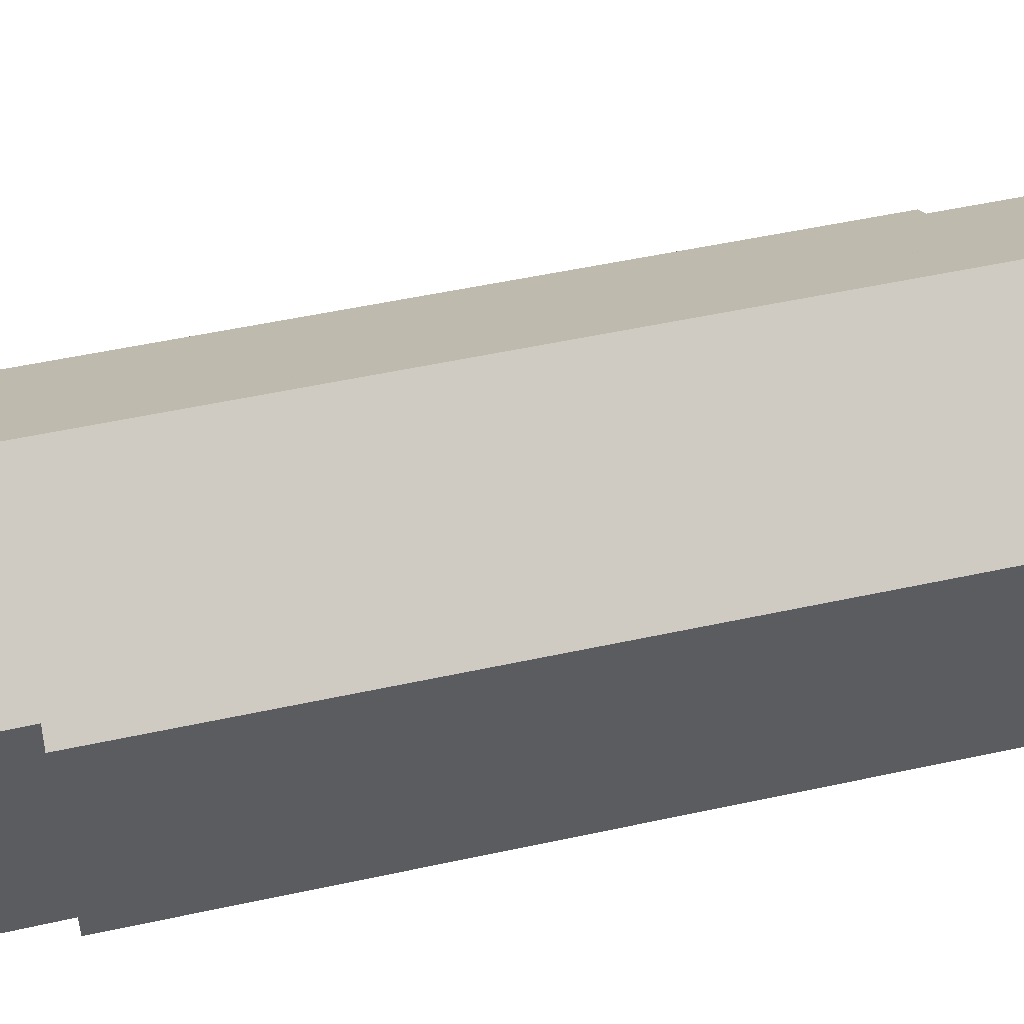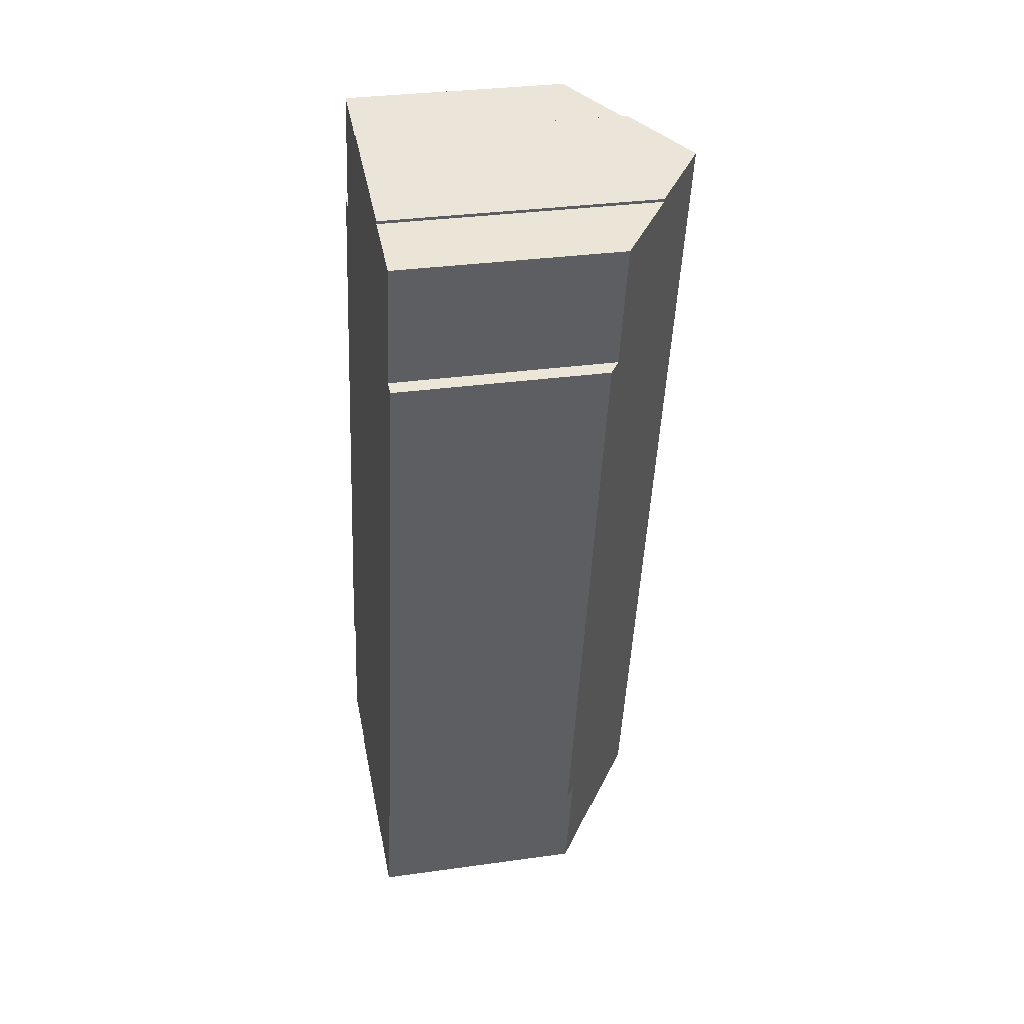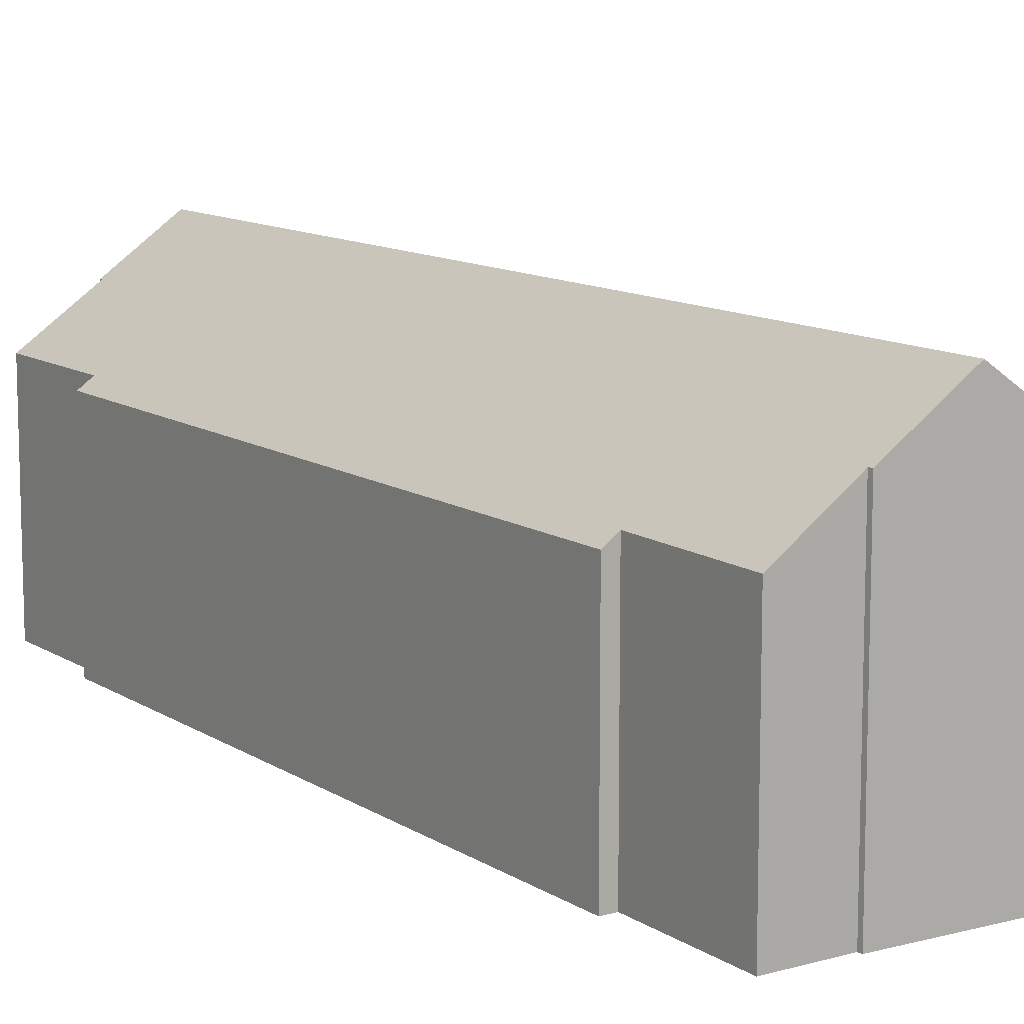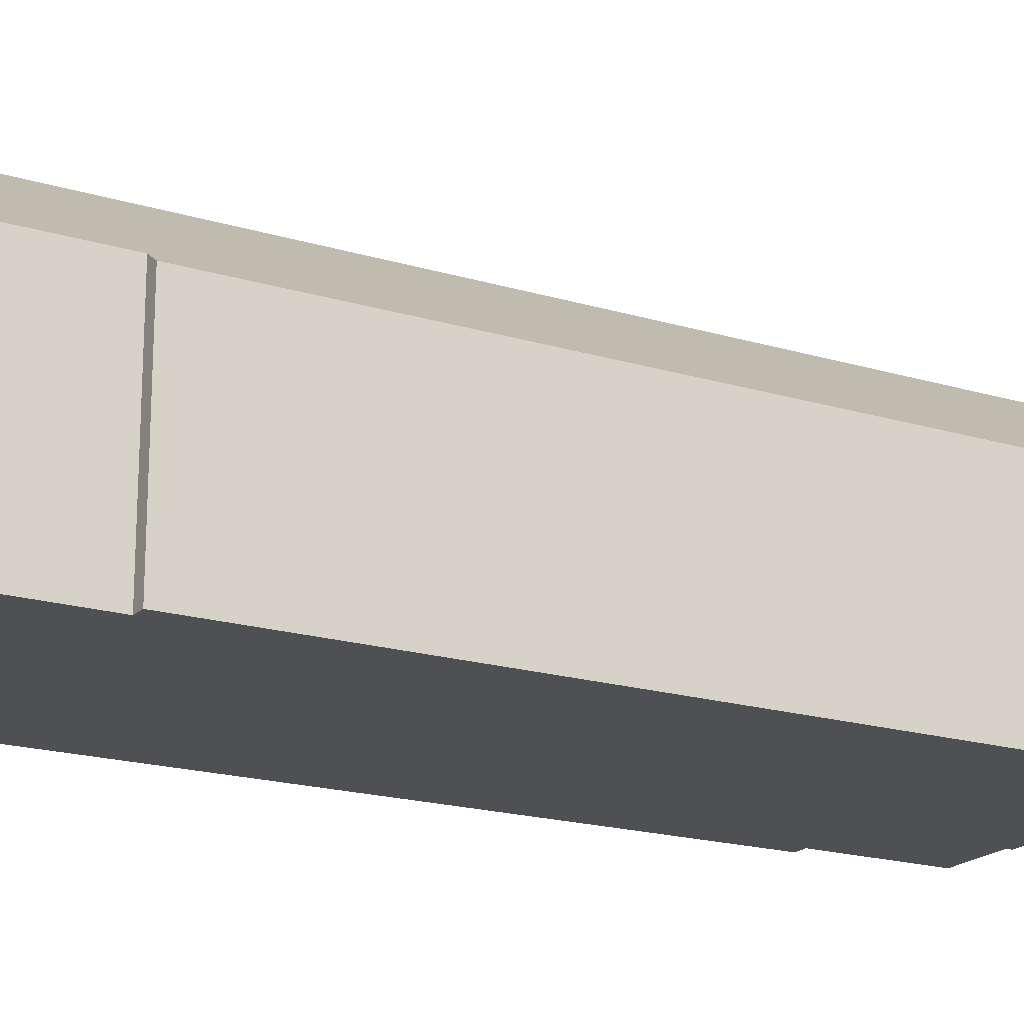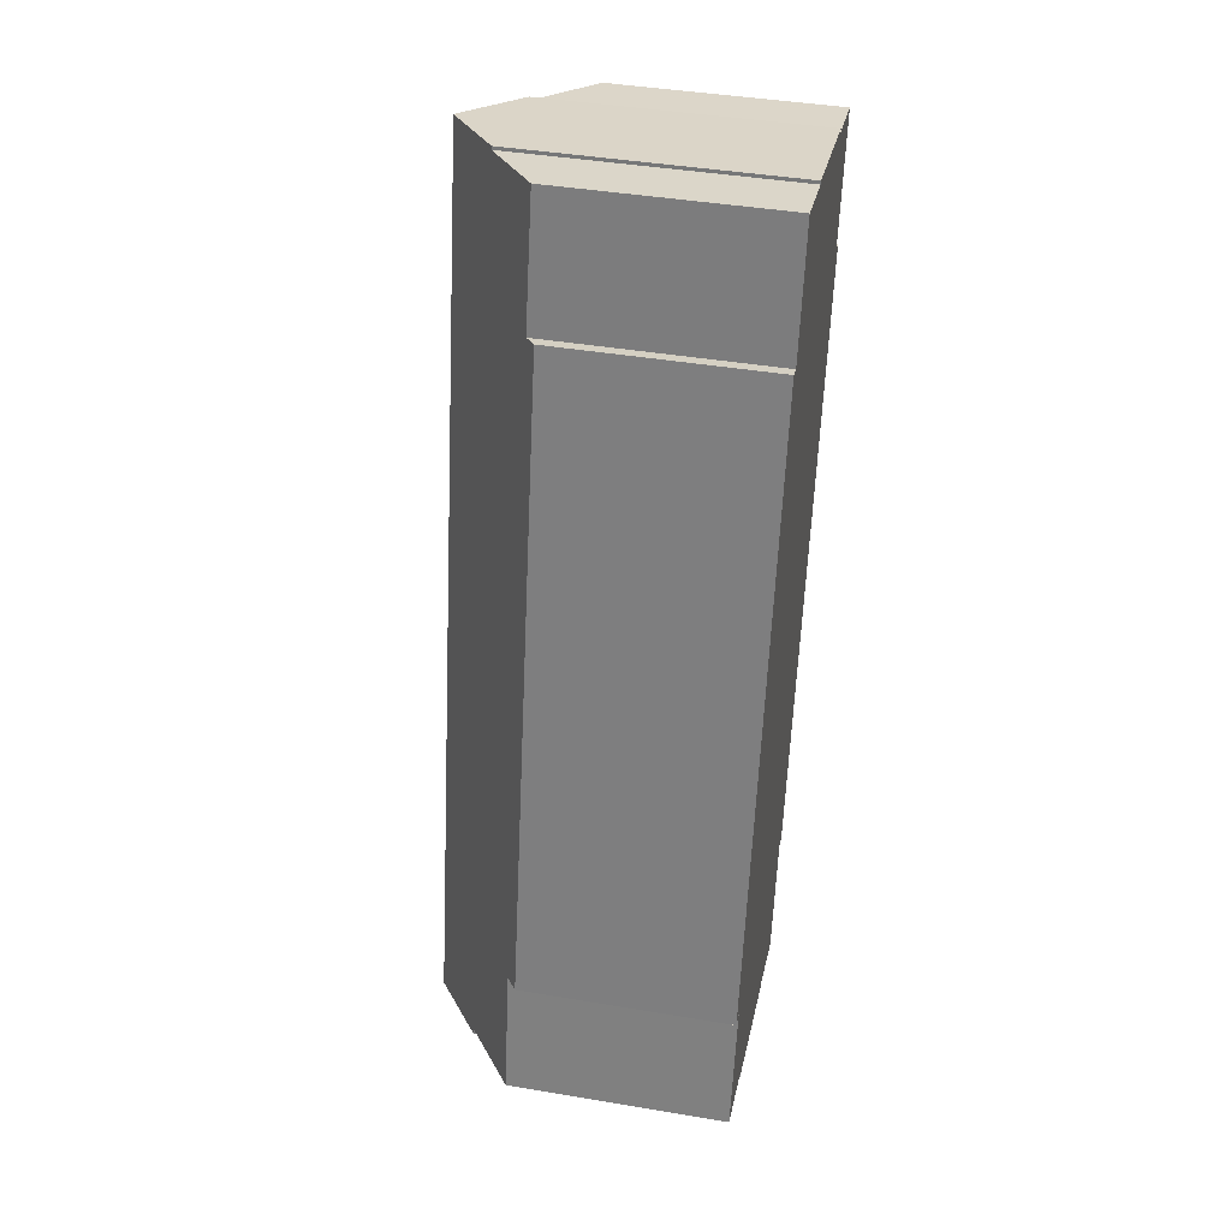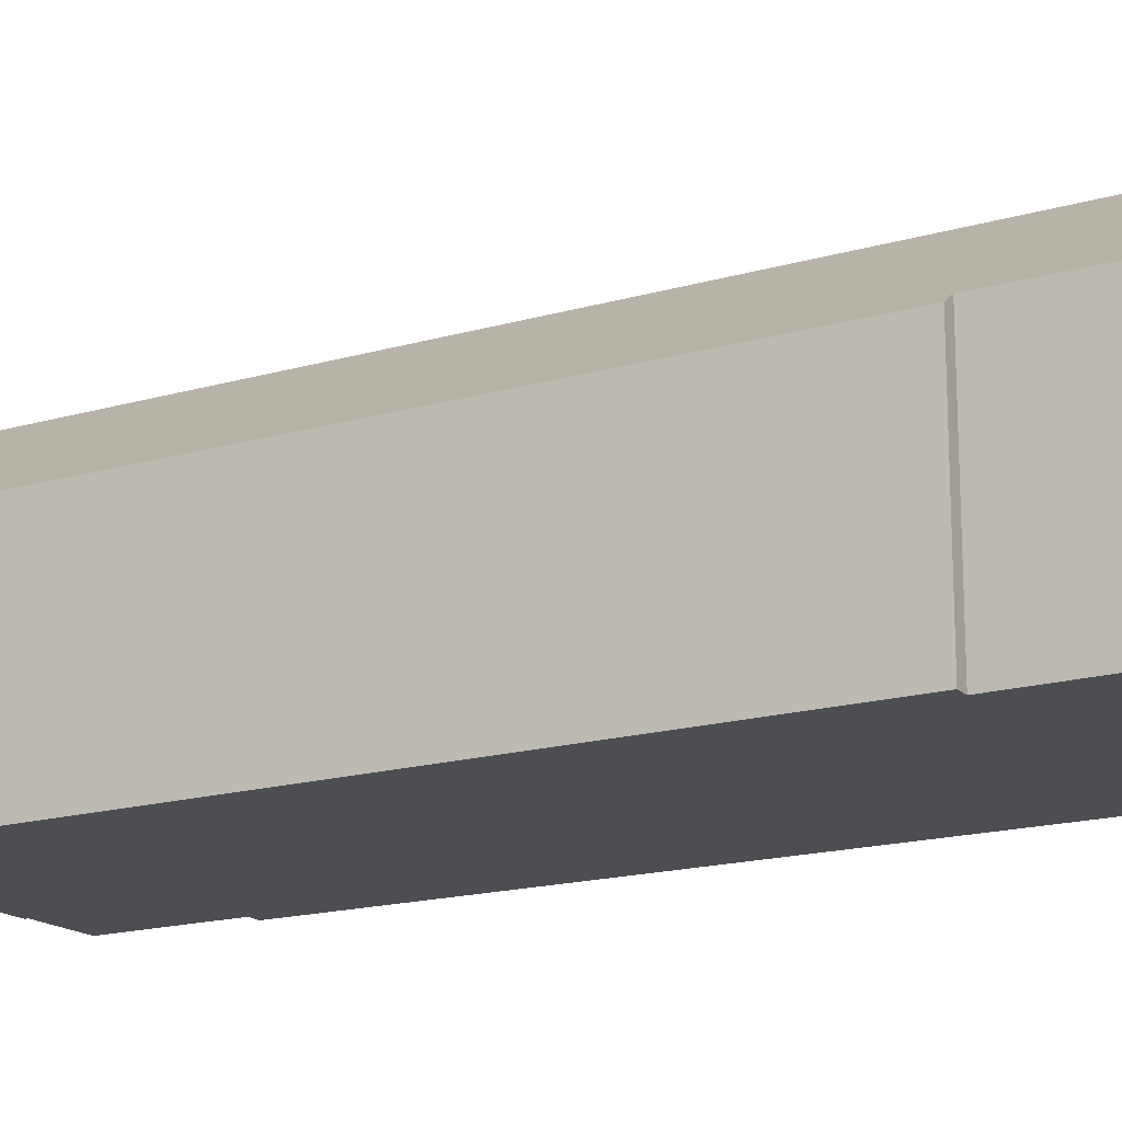
<metadata>
{"format":"obj","ext":"obj","renderer":"f3d","projection":"perspective","resolution":1024,"background":"white","views":[{"elev":51.2,"azim":-90.5,"up":"+Y"},{"elev":31.4,"azim":78.7,"up":"+Z"},{"elev":11.3,"azim":159.4,"up":"+Y"},{"elev":-19.1,"azim":73.2,"up":"+Y"},{"elev":41.7,"azim":-78.5,"up":"+Z"},{"elev":-17.0,"azim":133.3,"up":"+Y"}]}
</metadata>
<code>
v  14.5 13.87 40.7
v  12.74 12.63 40.94
v  12.77 12.63 41.09
v  16.12 15.03 40.33
v  6.509 15.03 -1.636
v  9.503 10.31 41.67
v  8.197 10.36 35.7
v  1.415 10.38 5.897
v  3.3 12.69 -0.662
v  3.247 12.7 -0.938
v  5.378 14.22 -1.394
v  0 10.34 6.331e-16
v  0.728 9.895 6.031
v  7.558 9.891 35.89
v  22.08 10.37 36.51
v  19.29 12.73 39.45
v  22.59 10.37 38.73
v  15.08 9.884 2.794
v  14.46 10.33 2.958
v  21.86 9.913 32.63
v  13.17 10.29 -2.963
v  9.981 12.58 -2.175
v  10.96 11.88 -2.417
v  17.46 14.06 40.02
v  19.33 12.72 39.6
v  21.23 10.37 32.79
v  9.922 12.59 -2.367
v  8.539 13.58 -2.071
v  12.74 -2.507e-15 40.94
v  9.503 -2.551e-15 41.67
v  12.77 -2.516e-15 41.09
v  17.46 -2.451e-15 40.02
v  19.33 -2.425e-15 39.6
v  14.5 -2.492e-15 40.7
v  16.12 -2.47e-15 40.33
v  19.29 -2.416e-15 39.45
v  22.59 -2.372e-15 38.73
v  21.23 -2.008e-15 32.79
v  21.86 -1.998e-15 32.63
v  8.197 -2.186e-15 35.7
v  7.558 -2.198e-15 35.89
v  3.247 5.744e-17 -0.938
v  3.3 4.054e-17 -0.662
v  1.415 -3.611e-16 5.897
v  0 0 0
v  0.728 -3.693e-16 6.031
v  22.08 -2.236e-15 36.51
v  15.08 -1.711e-16 2.794
v  14.46 -1.811e-16 2.958
v  13.17 1.814e-16 -2.963
v  9.922 1.449e-16 -2.367
v  9.981 1.332e-16 -2.175
v  10.96 1.48e-16 -2.417
v  8.539 1.268e-16 -2.071
v  5.378 8.536e-17 -1.394
v  6.509 1.002e-16 -1.636
g defaultobject
f 1 2 3
f 2 1 4
f 2 4 5
f 2 5 6
f 6 5 7
f 7 5 8
f 8 5 9
f 9 5 10
f 10 5 11
f 12 8 9
f 7 13 14
f 13 7 8
f 15 16 17
f 18 19 20
f 21 22 19
f 22 21 23
f 24 5 4
f 5 24 25
f 5 25 16
f 5 16 15
f 5 15 26
f 5 26 20
f 5 20 19
f 5 19 22
f 5 22 27
f 5 27 28
f 6 29 2
f 29 6 30
f 1 24 4
f 24 1 3
f 24 3 25
f 25 3 31
f 25 31 32
f 25 32 33
f 32 31 34
f 32 34 35
f 36 17 16
f 17 36 37
f 38 20 26
f 20 38 39
f 14 40 7
f 40 14 41
f 29 3 2
f 3 29 31
f 42 9 10
f 9 42 43
f 12 44 8
f 44 12 45
f 46 14 13
f 14 46 41
f 40 6 7
f 6 40 30
f 25 36 16
f 36 25 33
f 37 15 17
f 15 37 26
f 26 37 38
f 38 37 47
f 39 18 20
f 18 39 48
f 49 21 19
f 21 49 50
f 22 51 27
f 51 22 52
f 18 49 19
f 49 18 48
f 23 52 22
f 52 23 21
f 52 21 50
f 52 50 53
f 28 11 5
f 11 28 27
f 11 27 10
f 10 27 51
f 10 51 54
f 10 54 42
f 42 54 55
f 55 54 56
f 43 12 9
f 12 43 45
f 44 13 8
f 13 44 46
f 49 53 50
f 53 49 52
f 52 49 43
f 39 49 48
f 49 39 44
f 37 36 47
f 33 29 36
f 29 33 34
f 29 34 31
f 34 33 35
f 35 33 32
f 47 40 38
f 40 47 30
f 30 47 36
f 30 36 29
f 44 41 46
f 41 44 40
f 40 44 39
f 40 39 38
f 43 44 45
f 44 43 49
f 55 43 42
f 43 55 56
f 43 56 54
f 43 54 51
f 43 51 52

</code>
